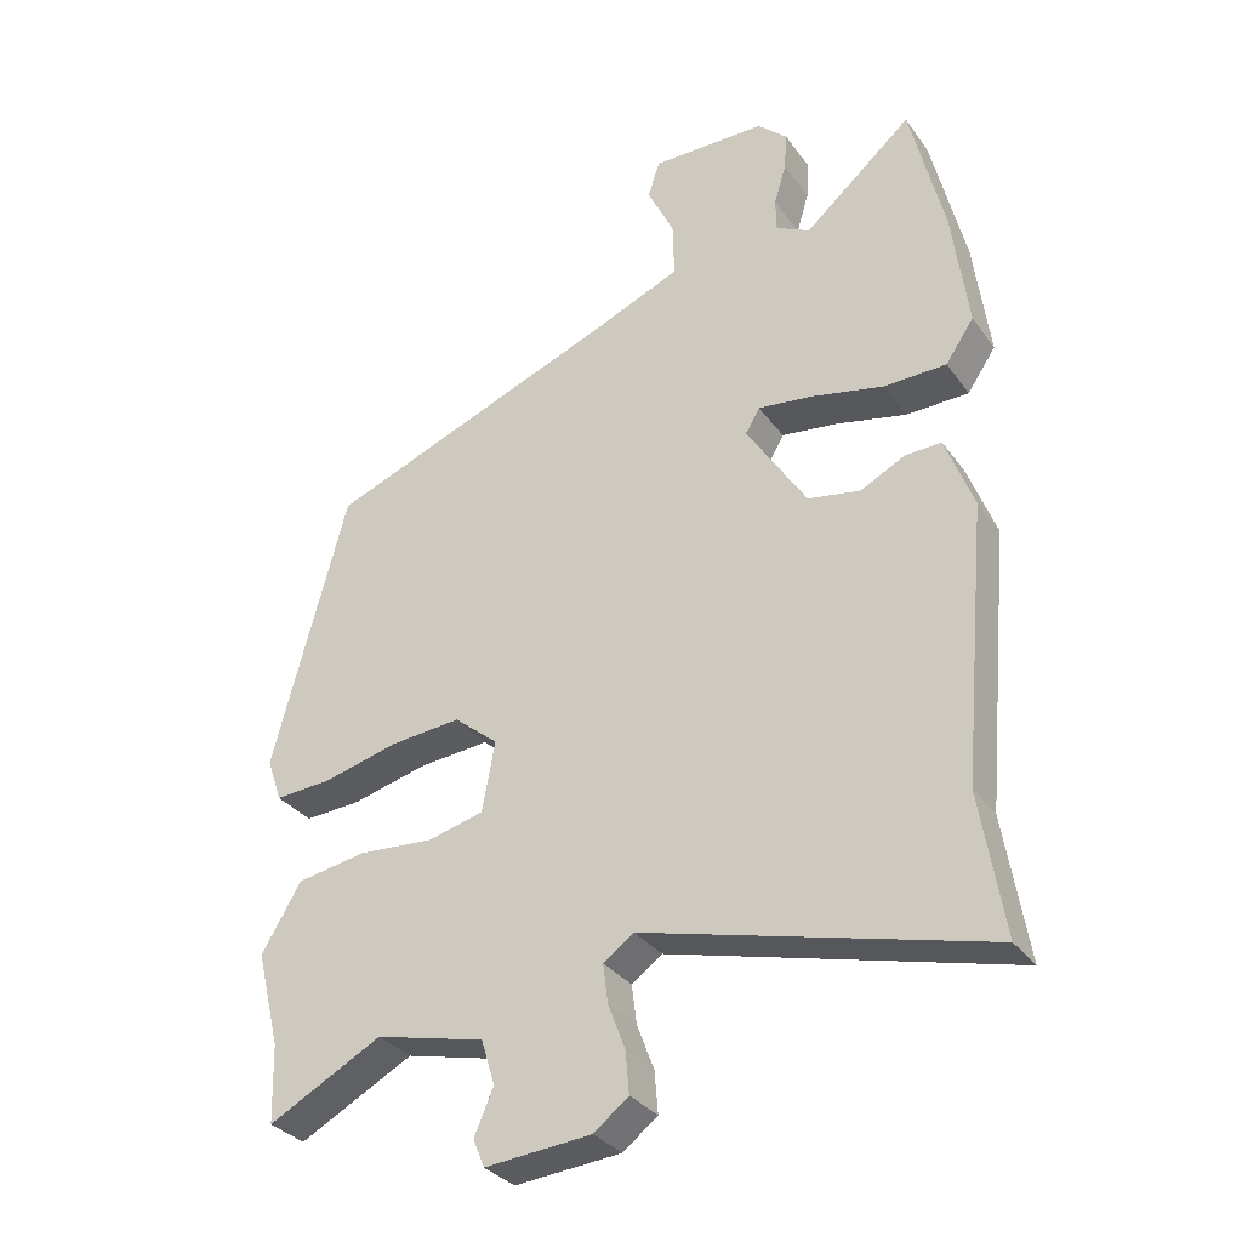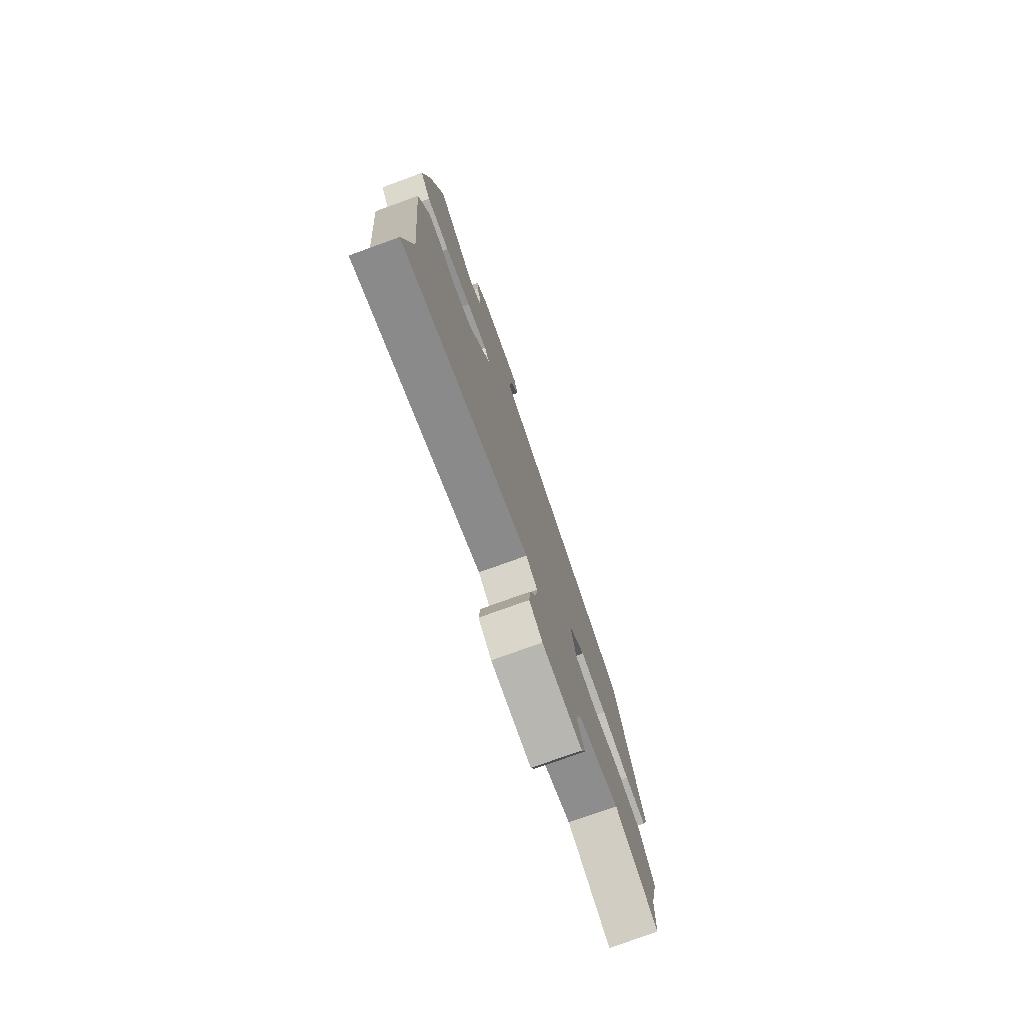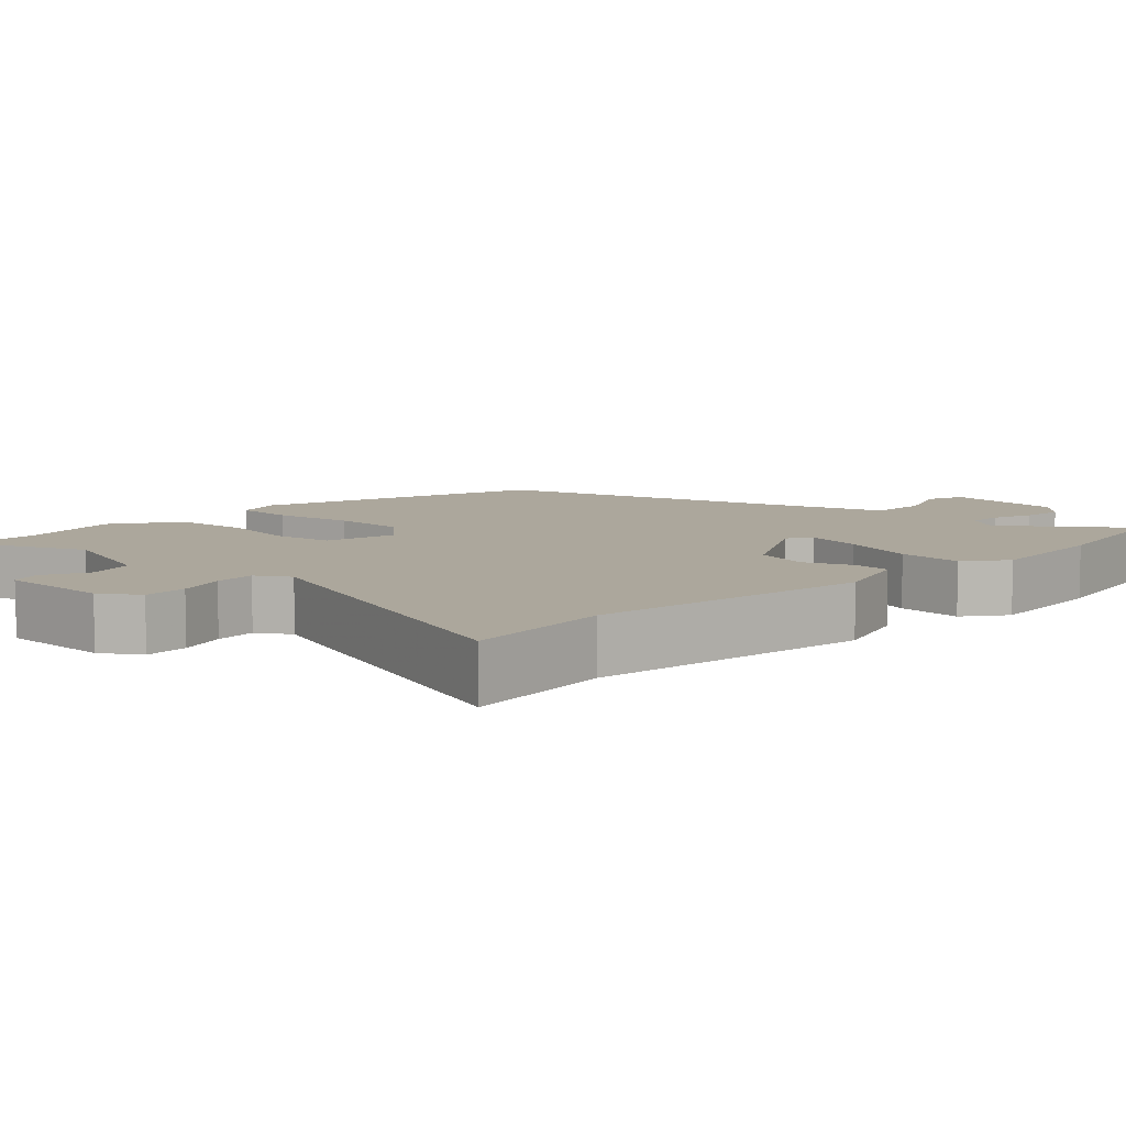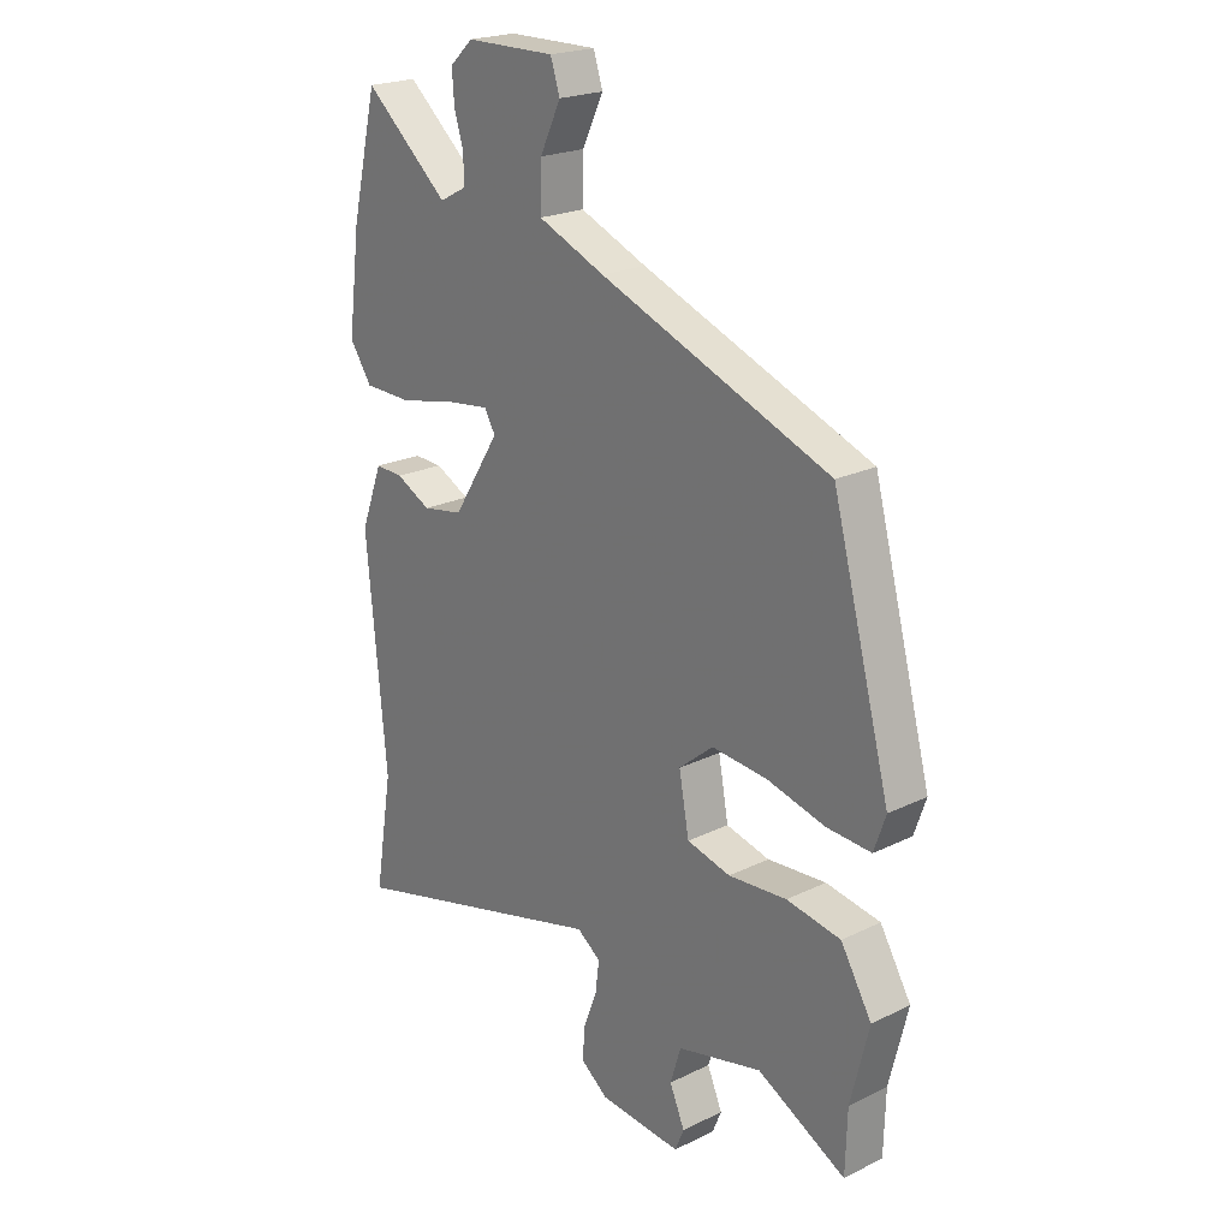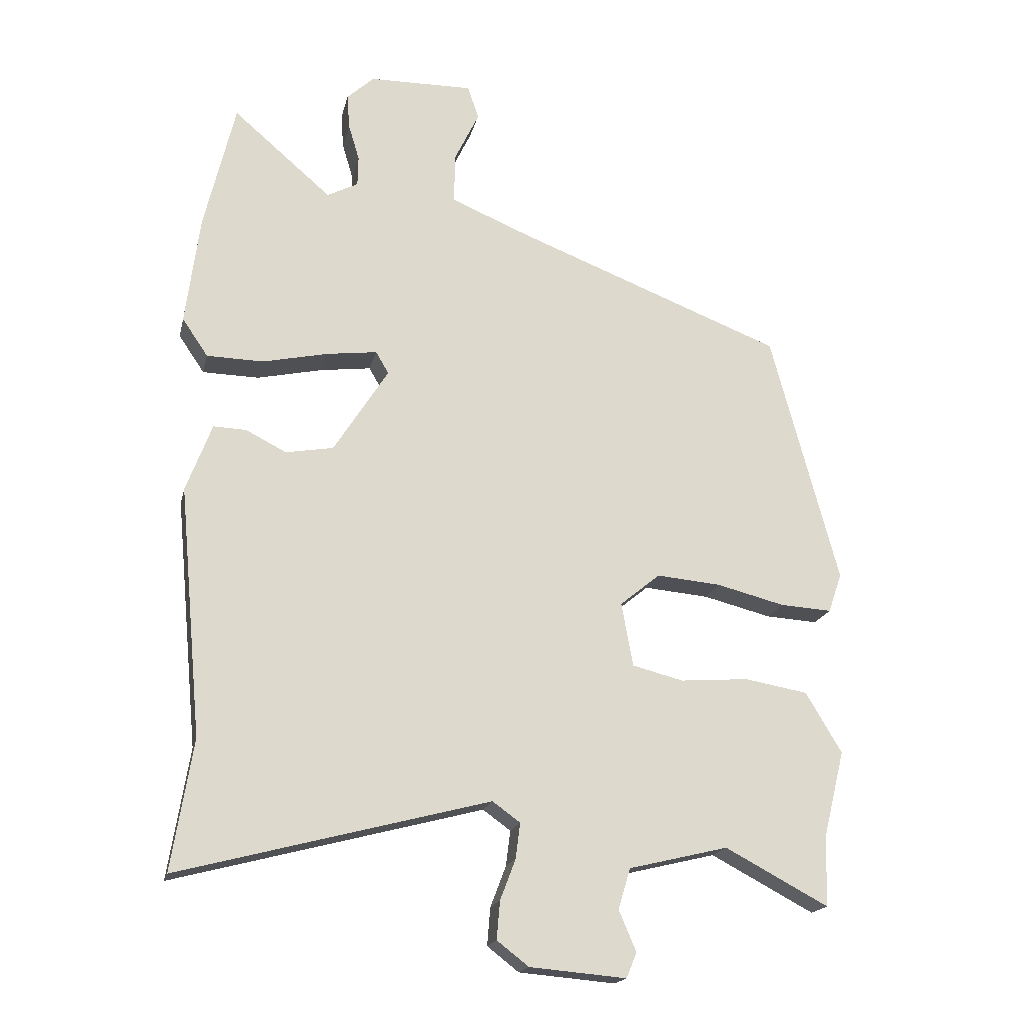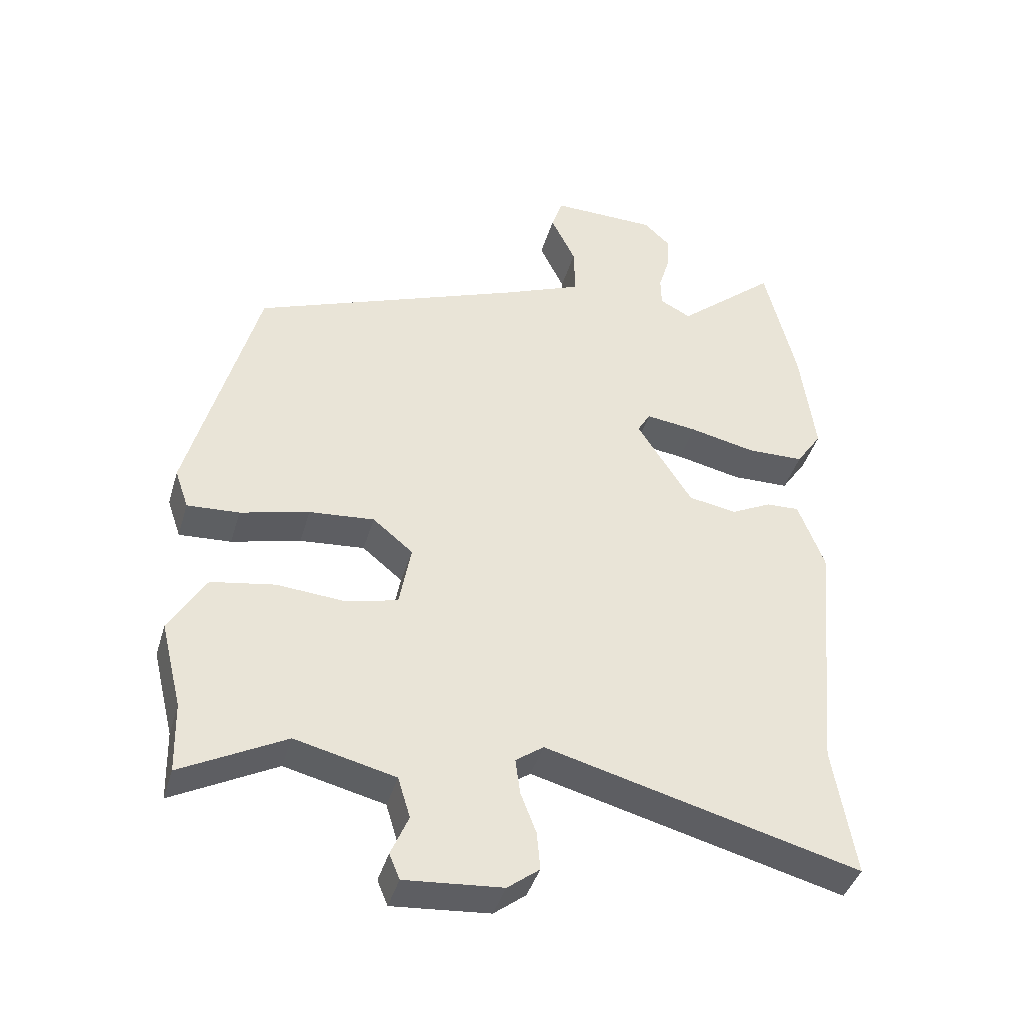
<metadata>
{"format":"obj","ext":"obj","renderer":"f3d","projection":"perspective","resolution":1024,"background":"white","views":[{"elev":-32.1,"azim":-150.2,"up":"+Z"},{"elev":-77.0,"azim":-70.1,"up":"+Z"},{"elev":8.4,"azim":-132.8,"up":"+Y"},{"elev":21.8,"azim":49.4,"up":"+Z"},{"elev":-18.4,"azim":-12.4,"up":"+Z"},{"elev":-41.5,"azim":164.0,"up":"+Z"}]}
</metadata>
<code>
v 0.5 0.07 -0.488
v 0.497 0.07 -0.597
v 0.337 0.07 -0.512
v 0.183 0.07 -0.549
v 0.164 0.07 -0.612
v 0.191 0.07 -0.675
v 0.175 0.07 -0.714
v 0.025 0.07 -0.701
v -0.024 0.07 -0.663
v -0.019 0.07 -0.604
v 0.005 0.07 -0.541
v 0.012 0.07 -0.486
v -0.031 0.07 -0.455
v -0.513 0.07 -0.581
v -0.48 0.07 -0.379
v -0.516 0.07 0.009
v -0.476 0.07 0.115
v -0.425 0.07 0.113
v -0.362 0.07 0.081
v -0.288 0.07 0.094
v -0.203 0.07 0.228
v -0.223 0.07 0.262
v -0.302 0.07 0.252
v -0.403 0.07 0.23
v -0.491 0.07 0.232
v -0.531 0.07 0.291
v -0.509 0.07 0.462
v -0.461 0.07 0.663
v -0.308 0.07 0.531
v -0.26 0.07 0.556
v -0.259 0.07 0.603
v -0.276 0.07 0.66
v -0.28 0.07 0.714
v -0.238 0.07 0.753
v -0.076 0.07 0.755
v -0.059 0.07 0.703
v -0.097 0.07 0.624
v -0.099 0.07 0.545
v 0.023 0.07 0.494
v 0.44 0.07 0.332
v 0.545 0.07 -0.061
v 0.524 0.07 -0.122
v 0.444 0.07 -0.117
v 0.338 0.07 -0.09
v 0.238 0.07 -0.081
v 0.176 0.07 -0.132
v 0.194 0.07 -0.231
v 0.273 0.07 -0.251
v 0.379 0.07 -0.243
v 0.477 0.07 -0.26
v 0.533 0.07 -0.354
v 0.5 0 -0.488
v 0.497 0 -0.597
v 0.337 0 -0.512
v 0.183 0 -0.549
v 0.164 0 -0.612
v 0.191 0 -0.675
v 0.175 0 -0.714
v 0.025 0 -0.701
v -0.024 0 -0.663
v -0.019 0 -0.604
v 0.005 0 -0.541
v 0.012 0 -0.486
v -0.031 0 -0.455
v -0.513 0 -0.581
v -0.48 0 -0.379
v -0.516 0 0.009
v -0.476 0 0.115
v -0.425 0 0.113
v -0.362 0 0.081
v -0.288 0 0.094
v -0.203 0 0.228
v -0.223 0 0.262
v -0.302 0 0.252
v -0.403 0 0.23
v -0.491 0 0.232
v -0.531 0 0.291
v -0.509 0 0.462
v -0.461 0 0.663
v -0.308 0 0.531
v -0.26 0 0.556
v -0.259 0 0.603
v -0.276 0 0.66
v -0.28 0 0.714
v -0.238 0 0.753
v -0.076 0 0.755
v -0.059 0 0.703
v -0.097 0 0.624
v -0.099 0 0.545
v 0.023 0 0.494
v 0.44 0 0.332
v 0.545 0 -0.061
v 0.524 0 -0.122
v 0.444 0 -0.117
v 0.338 0 -0.09
v 0.238 0 -0.081
v 0.176 0 -0.132
v 0.194 0 -0.231
v 0.273 0 -0.251
v 0.379 0 -0.243
v 0.477 0 -0.26
v 0.533 0 -0.354
f 48 49 50 51
f 47 48 51 1
f 41 42 43 44
f 39 40 41 44
f 38 39 44 45
f 34 35 36 37
f 34 37 38
f 31 32 33 34
f 30 31 34 38
f 29 30 38 45
f 23 24 25 26
f 22 23 26 27
f 16 17 18 19
f 15 16 19 20
f 13 14 15 20
f 12 13 20 21
f 8 9 10 11
f 8 11 12
f 5 6 7 8
f 4 5 8 12
f 3 4 12 21
f 47 1 2 3
f 28 29 45 46
f 28 46 47
f 22 27 28
f 22 28 47 3
f 3 21 22
f 102 101 100 99
f 52 102 99 98
f 95 94 93 92
f 95 92 91 90
f 96 95 90 89
f 88 87 86 85
f 89 88 85
f 85 84 83 82
f 89 85 82 81
f 96 89 81 80
f 77 76 75 74
f 78 77 74 73
f 70 69 68 67
f 71 70 67 66
f 71 66 65 64
f 72 71 64 63
f 62 61 60 59
f 63 62 59
f 59 58 57 56
f 63 59 56 55
f 72 63 55 54
f 54 53 52 98
f 97 96 80 79
f 98 97 79
f 79 78 73
f 54 98 79 73
f 73 72 54
f 1 52 53 2
f 2 53 54 3
f 3 54 55 4
f 4 55 56 5
f 5 56 57 6
f 6 57 58 7
f 7 58 59 8
f 8 59 60 9
f 9 60 61 10
f 10 61 62 11
f 11 62 63 12
f 12 63 64 13
f 13 64 65 14
f 14 65 66 15
f 15 66 67 16
f 16 67 68 17
f 17 68 69 18
f 18 69 70 19
f 19 70 71 20
f 20 71 72 21
f 21 72 73 22
f 22 73 74 23
f 23 74 75 24
f 24 75 76 25
f 25 76 77 26
f 26 77 78 27
f 27 78 79 28
f 28 79 80 29
f 29 80 81 30
f 30 81 82 31
f 31 82 83 32
f 32 83 84 33
f 33 84 85 34
f 34 85 86 35
f 35 86 87 36
f 36 87 88 37
f 37 88 89 38
f 38 89 90 39
f 39 90 91 40
f 40 91 92 41
f 41 92 93 42
f 42 93 94 43
f 43 94 95 44
f 44 95 96 45
f 45 96 97 46
f 46 97 98 47
f 47 98 99 48
f 48 99 100 49
f 49 100 101 50
f 50 101 102 51
f 51 102 52 1

</code>
